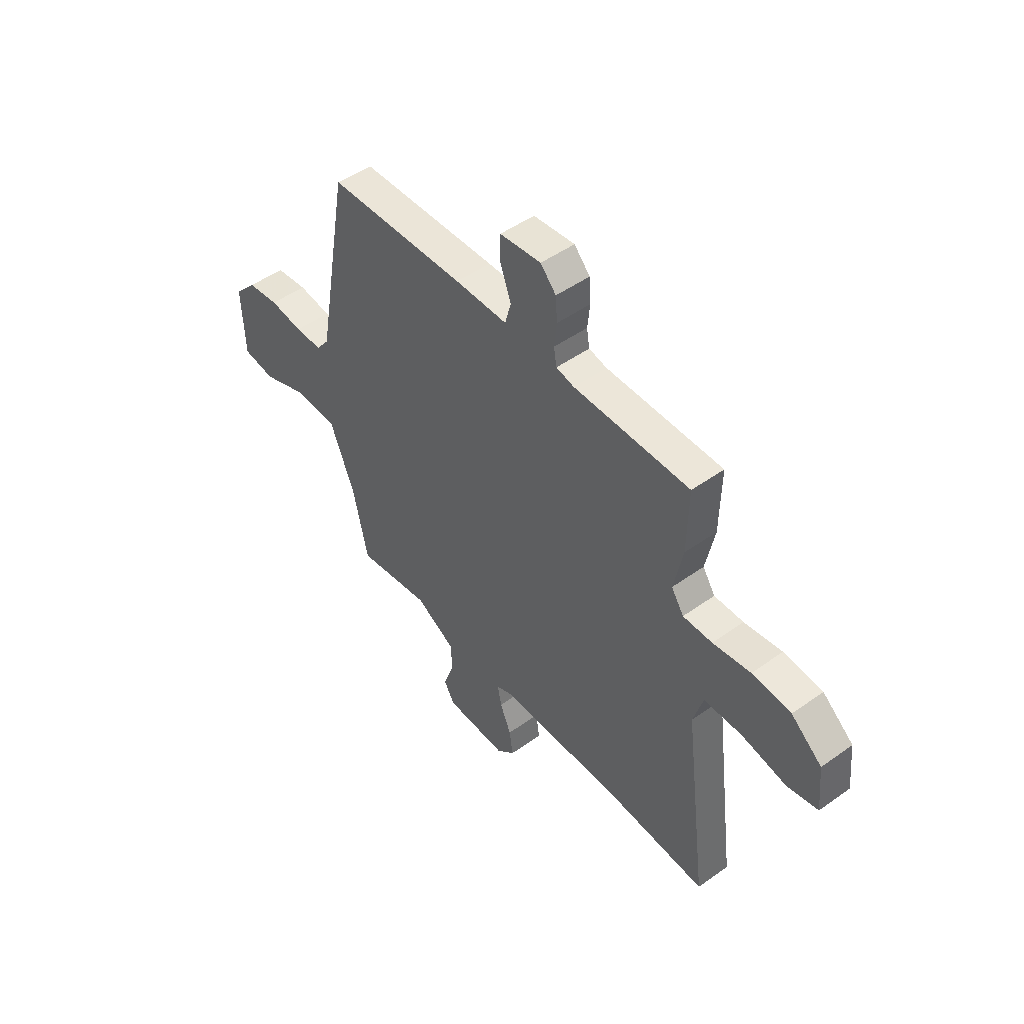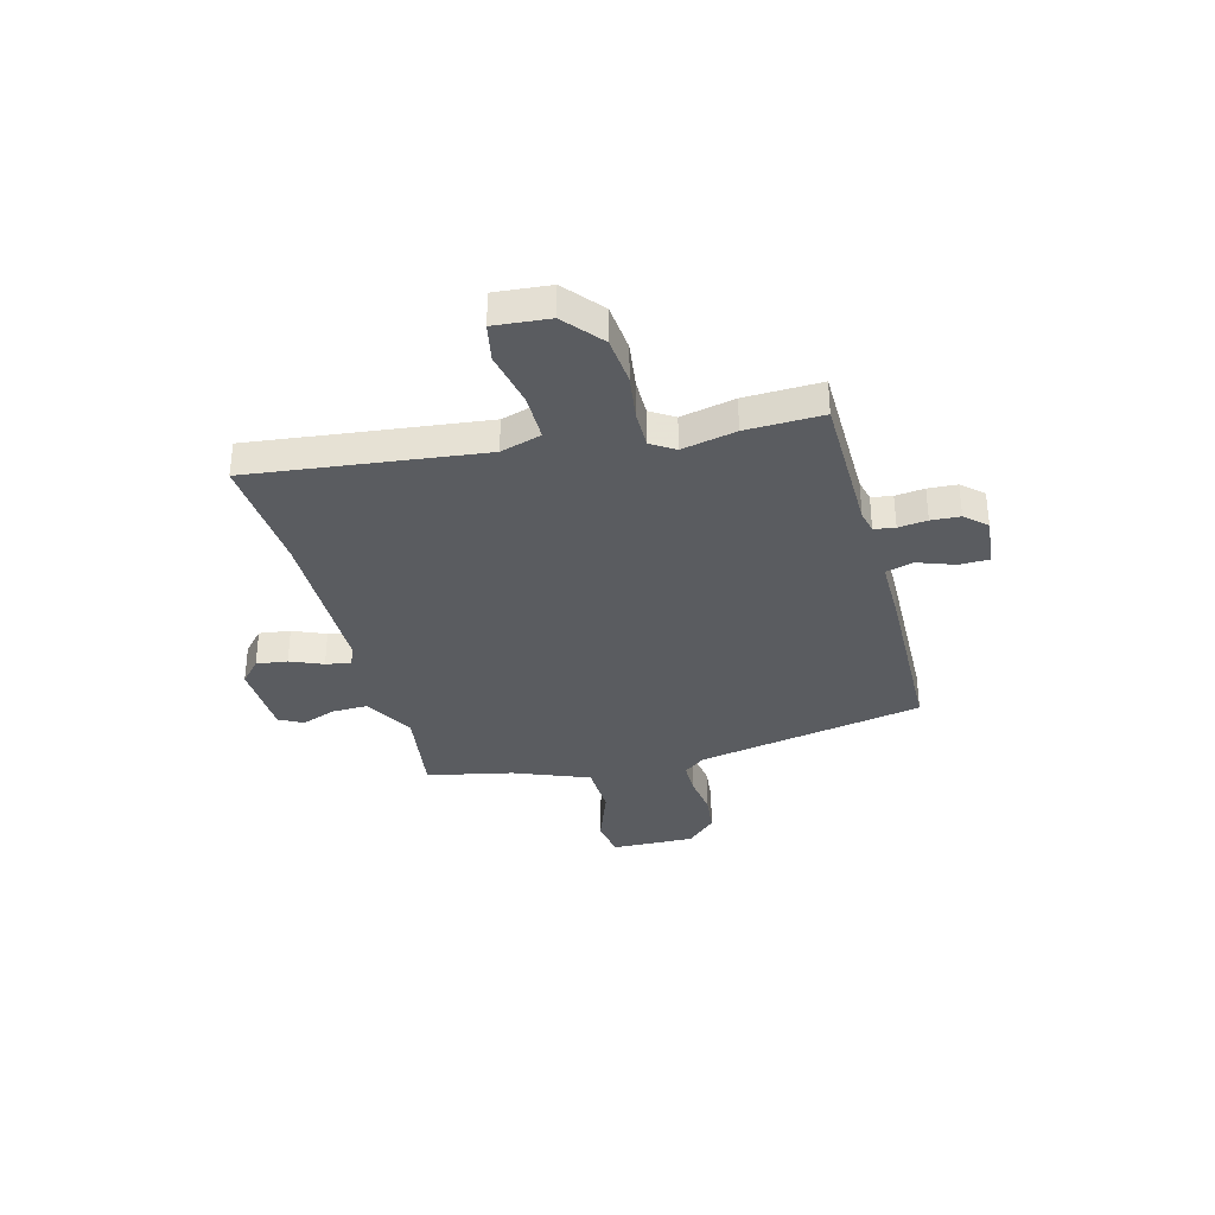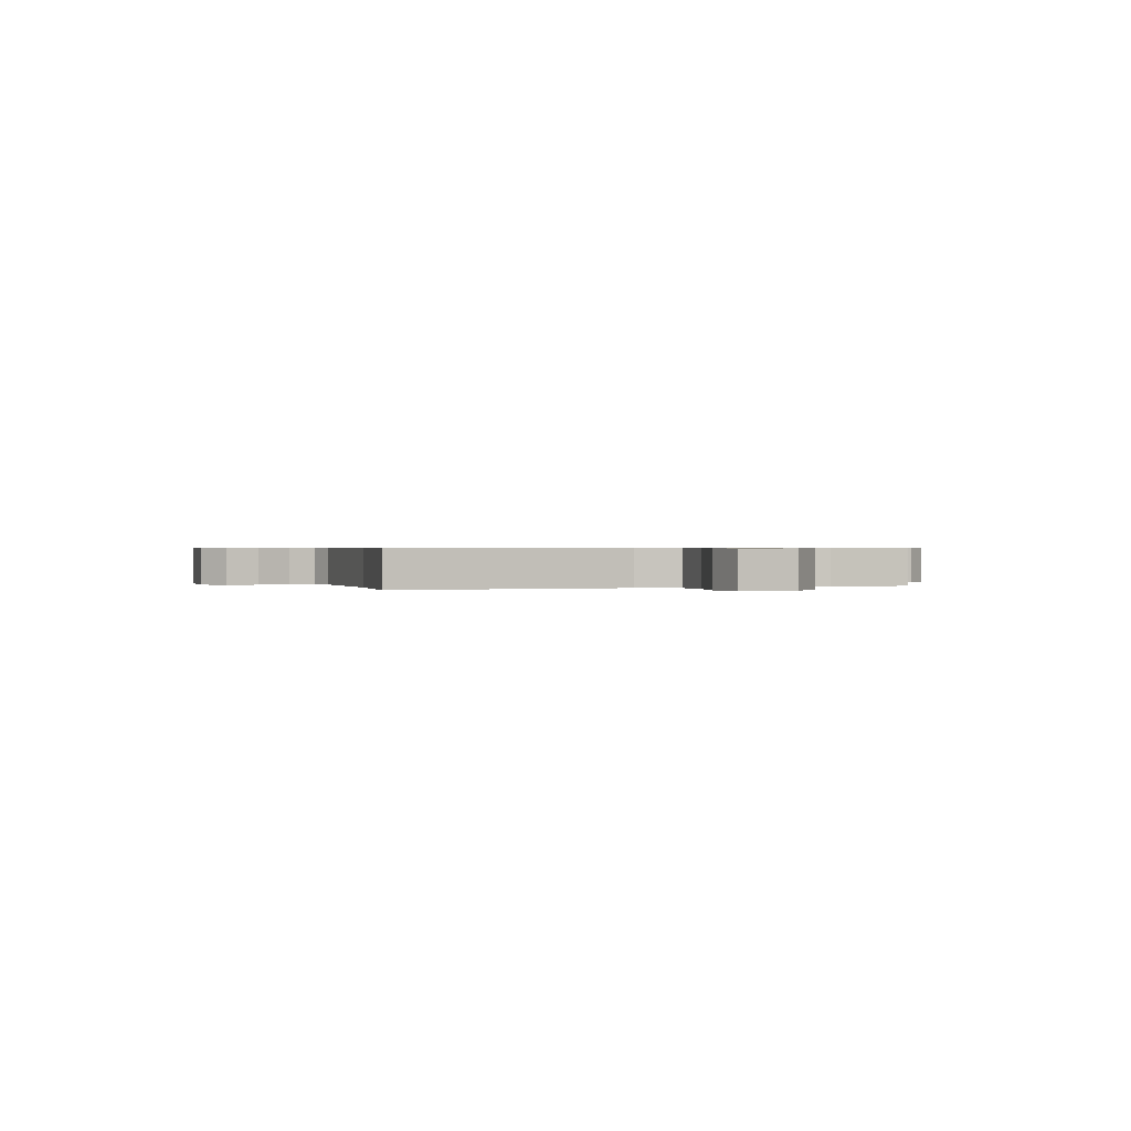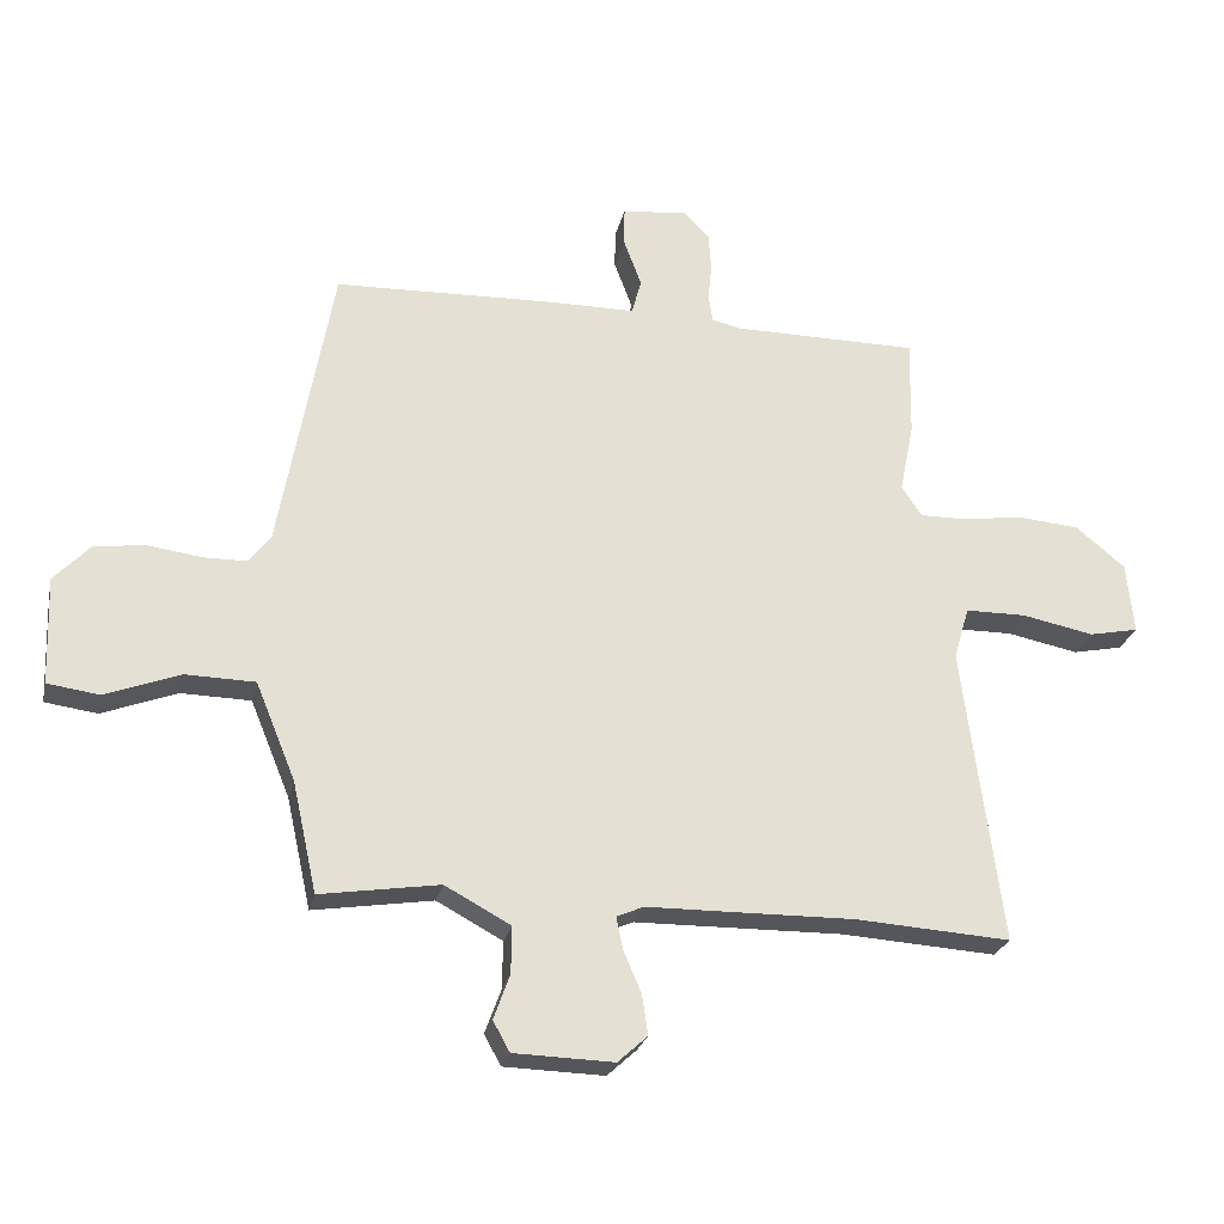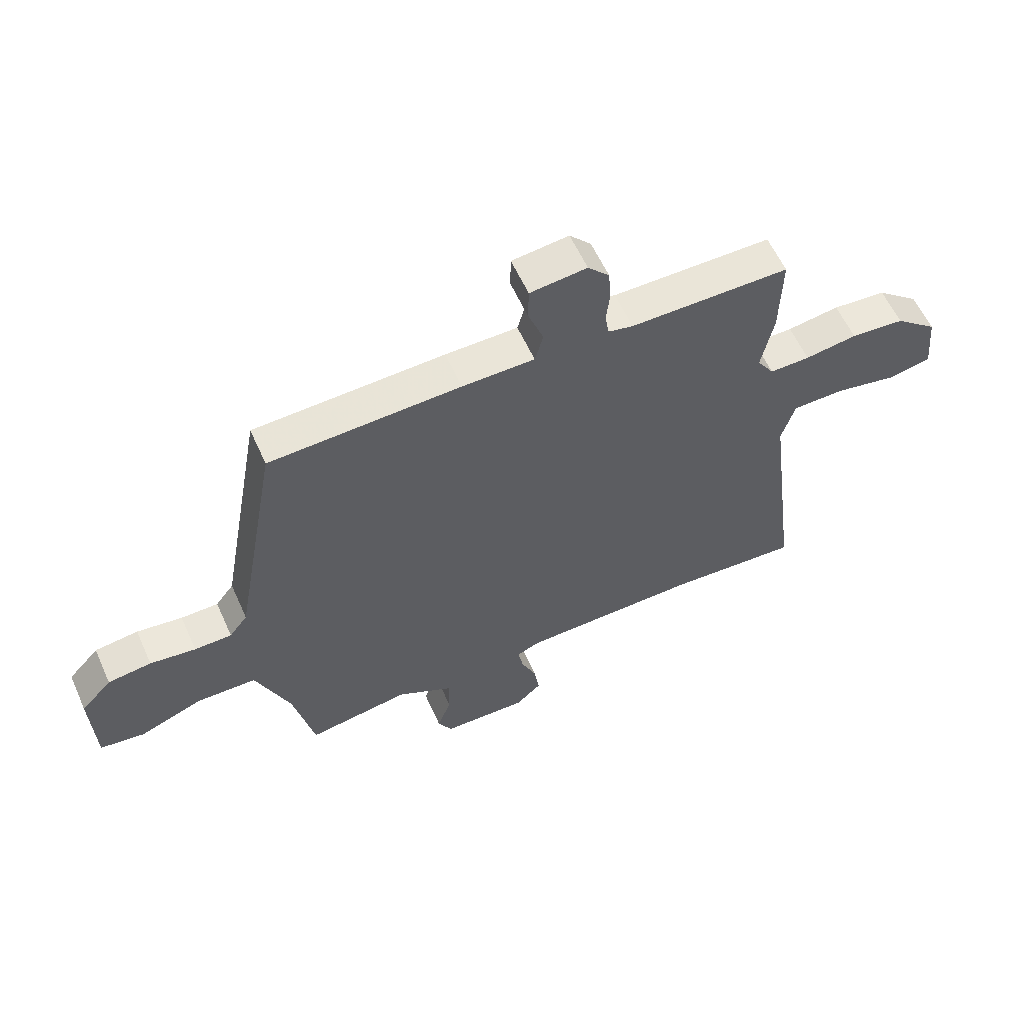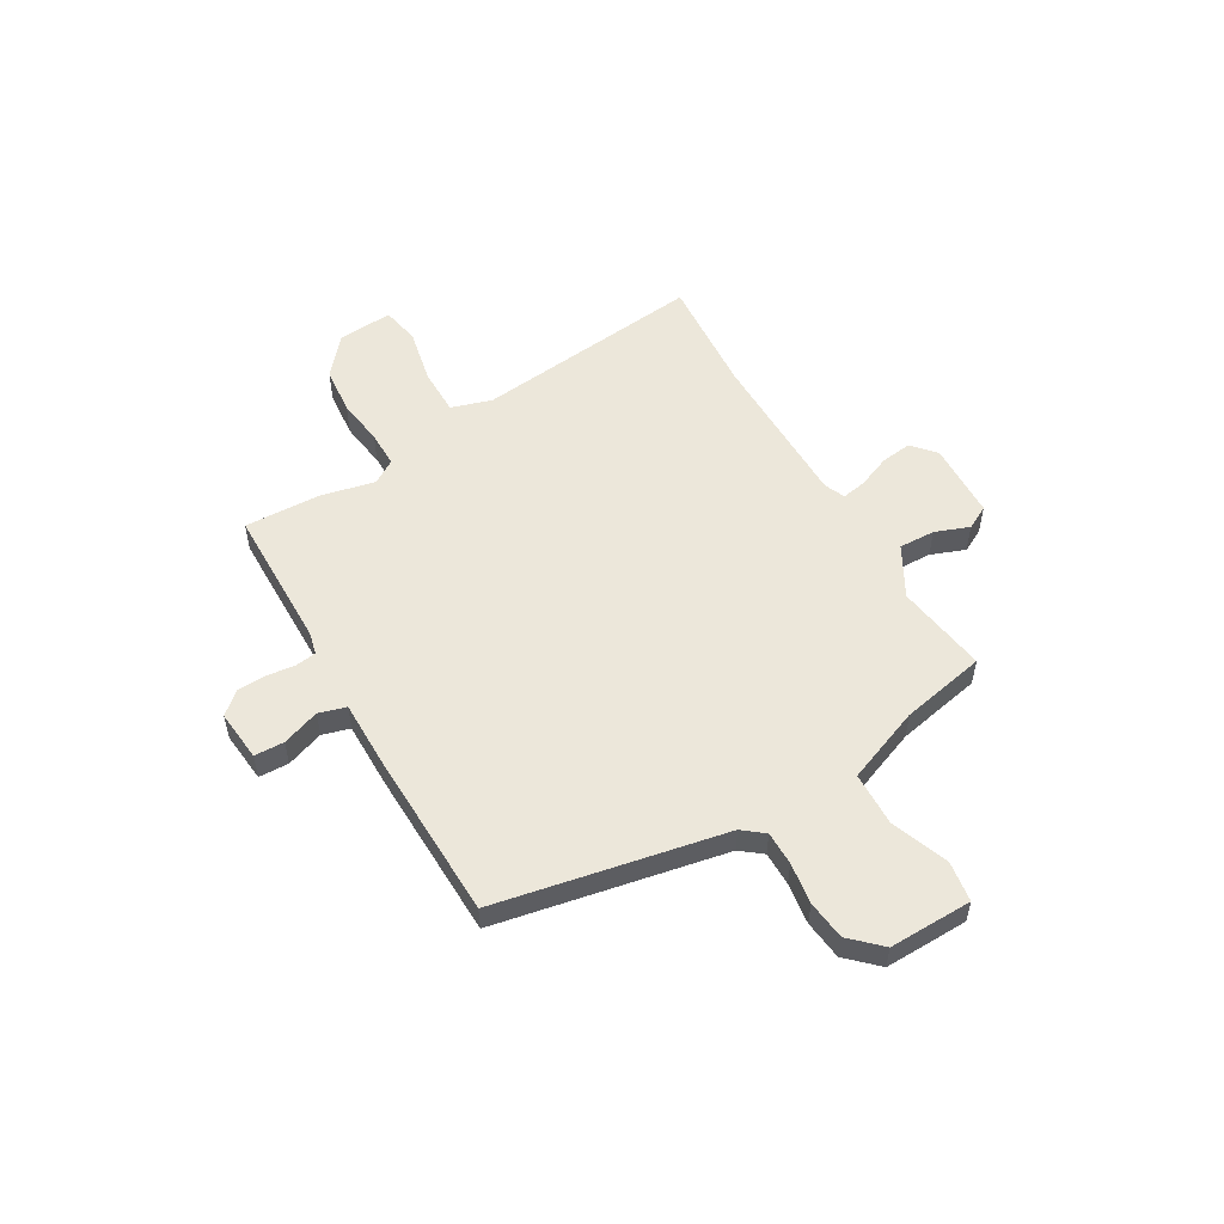
<metadata>
{"format":"obj","ext":"obj","renderer":"f3d","projection":"perspective","resolution":1024,"background":"white","views":[{"elev":48.7,"azim":-128.6,"up":"+Z"},{"elev":-34.3,"azim":-74.5,"up":"+Y"},{"elev":0.5,"azim":-106.6,"up":"+Y"},{"elev":-25.4,"azim":167.5,"up":"+Z"},{"elev":59.0,"azim":155.9,"up":"+Z"},{"elev":53.6,"azim":60.6,"up":"+Y"}]}
</metadata>
<code>
v 0.437 0.07 -0.515
v 0.252 0.07 -0.486
v 0.15 0.07 -0.541
v 0.151 0.07 -0.614
v 0.176 0.07 -0.683
v 0.15 0.07 -0.73
v -0.005 0.07 -0.734
v -0.051 0.07 -0.692
v -0.042 0.07 -0.63
v -0.014 0.07 -0.565
v -0.004 0.07 -0.515
v -0.046 0.07 -0.497
v -0.369 0.07 -0.492
v -0.61 0.07 -0.507
v -0.55 0.07 -0.044
v -0.574 0.07 0.038
v -0.669 0.07 0.039
v -0.781 0.07 0.017
v -0.858 0.07 0.033
v -0.847 0.07 0.144
v -0.77 0.07 0.207
v -0.673 0.07 0.215
v -0.579 0.07 0.201
v -0.506 0.07 0.2
v -0.475 0.07 0.247
v -0.497 0.07 0.356
v -0.5 0.07 0.51
v -0.211 0.07 0.51
v -0.166 0.07 0.52
v -0.159 0.07 0.562
v -0.165 0.07 0.62
v -0.161 0.07 0.678
v -0.122 0.07 0.72
v -0.019 0.07 0.709
v -0.018 0.07 0.649
v -0.046 0.07 0.574
v -0.031 0.07 0.519
v 0.1 0.07 0.518
v 0.446 0.07 0.505
v 0.528 0.07 0.046
v 0.561 0.07 0.003
v 0.629 0.07 0.002
v 0.712 0.07 0.013
v 0.791 0.07 0.003
v 0.847 0.07 -0.057
v 0.841 0.07 -0.224
v 0.76 0.07 -0.235
v 0.645 0.07 -0.191
v 0.537 0.07 -0.193
v 0.475 0.07 -0.344
v 0.437 0 -0.515
v 0.252 0 -0.486
v 0.15 0 -0.541
v 0.151 0 -0.614
v 0.176 0 -0.683
v 0.15 0 -0.73
v -0.005 0 -0.734
v -0.051 0 -0.692
v -0.042 0 -0.63
v -0.014 0 -0.565
v -0.004 0 -0.515
v -0.046 0 -0.497
v -0.369 0 -0.492
v -0.61 0 -0.507
v -0.55 0 -0.044
v -0.574 0 0.038
v -0.669 0 0.039
v -0.781 0 0.017
v -0.858 0 0.033
v -0.847 0 0.144
v -0.77 0 0.207
v -0.673 0 0.215
v -0.579 0 0.201
v -0.506 0 0.2
v -0.475 0 0.247
v -0.497 0 0.356
v -0.5 0 0.51
v -0.211 0 0.51
v -0.166 0 0.52
v -0.159 0 0.562
v -0.165 0 0.62
v -0.161 0 0.678
v -0.122 0 0.72
v -0.019 0 0.709
v -0.018 0 0.649
v -0.046 0 0.574
v -0.031 0 0.519
v 0.1 0 0.518
v 0.446 0 0.505
v 0.528 0 0.046
v 0.561 0 0.003
v 0.629 0 0.002
v 0.712 0 0.013
v 0.791 0 0.003
v 0.847 0 -0.057
v 0.841 0 -0.224
v 0.76 0 -0.235
v 0.645 0 -0.191
v 0.537 0 -0.193
v 0.475 0 -0.344
f 46 47 48
f 45 46 48
f 44 45 48
f 43 44 48
f 42 43 48
f 41 42 48 49
f 40 41 49 50
f 50 1 2
f 40 50 2
f 39 40 2
f 38 39 2
f 37 38 2
f 34 35 36
f 33 34 36
f 32 33 36
f 31 32 36
f 30 31 36
f 29 30 36 37
f 25 26 27 28
f 37 2 3
f 29 37 3
f 28 29 3
f 25 28 3
f 24 25 3
f 21 22 23
f 20 21 23
f 19 20 23
f 18 19 23
f 17 18 23
f 16 17 23 24
f 13 14 15
f 15 16 24
f 13 15 24
f 12 13 24
f 8 9 10
f 7 8 10
f 6 7 10
f 5 6 10
f 4 5 10
f 4 10 11
f 3 4 11
f 3 11 12 24
f 98 97 96
f 98 96 95
f 98 95 94
f 98 94 93
f 98 93 92
f 99 98 92 91
f 100 99 91 90
f 52 51 100
f 52 100 90
f 52 90 89
f 52 89 88
f 52 88 87
f 86 85 84
f 86 84 83
f 86 83 82
f 86 82 81
f 86 81 80
f 87 86 80 79
f 78 77 76 75
f 53 52 87
f 53 87 79
f 53 79 78
f 53 78 75
f 53 75 74
f 73 72 71
f 73 71 70
f 73 70 69
f 73 69 68
f 73 68 67
f 74 73 67 66
f 65 64 63
f 74 66 65
f 74 65 63
f 74 63 62
f 60 59 58
f 60 58 57
f 60 57 56
f 60 56 55
f 60 55 54
f 61 60 54
f 61 54 53
f 74 62 61 53
f 1 51 52 2
f 2 52 53 3
f 3 53 54 4
f 4 54 55 5
f 5 55 56 6
f 6 56 57 7
f 7 57 58 8
f 8 58 59 9
f 9 59 60 10
f 10 60 61 11
f 11 61 62 12
f 12 62 63 13
f 13 63 64 14
f 14 64 65 15
f 15 65 66 16
f 16 66 67 17
f 17 67 68 18
f 18 68 69 19
f 19 69 70 20
f 20 70 71 21
f 21 71 72 22
f 22 72 73 23
f 23 73 74 24
f 24 74 75 25
f 25 75 76 26
f 26 76 77 27
f 27 77 78 28
f 28 78 79 29
f 29 79 80 30
f 30 80 81 31
f 31 81 82 32
f 32 82 83 33
f 33 83 84 34
f 34 84 85 35
f 35 85 86 36
f 36 86 87 37
f 37 87 88 38
f 38 88 89 39
f 39 89 90 40
f 40 90 91 41
f 41 91 92 42
f 42 92 93 43
f 43 93 94 44
f 44 94 95 45
f 45 95 96 46
f 46 96 97 47
f 47 97 98 48
f 48 98 99 49
f 49 99 100 50
f 50 100 51 1

</code>
